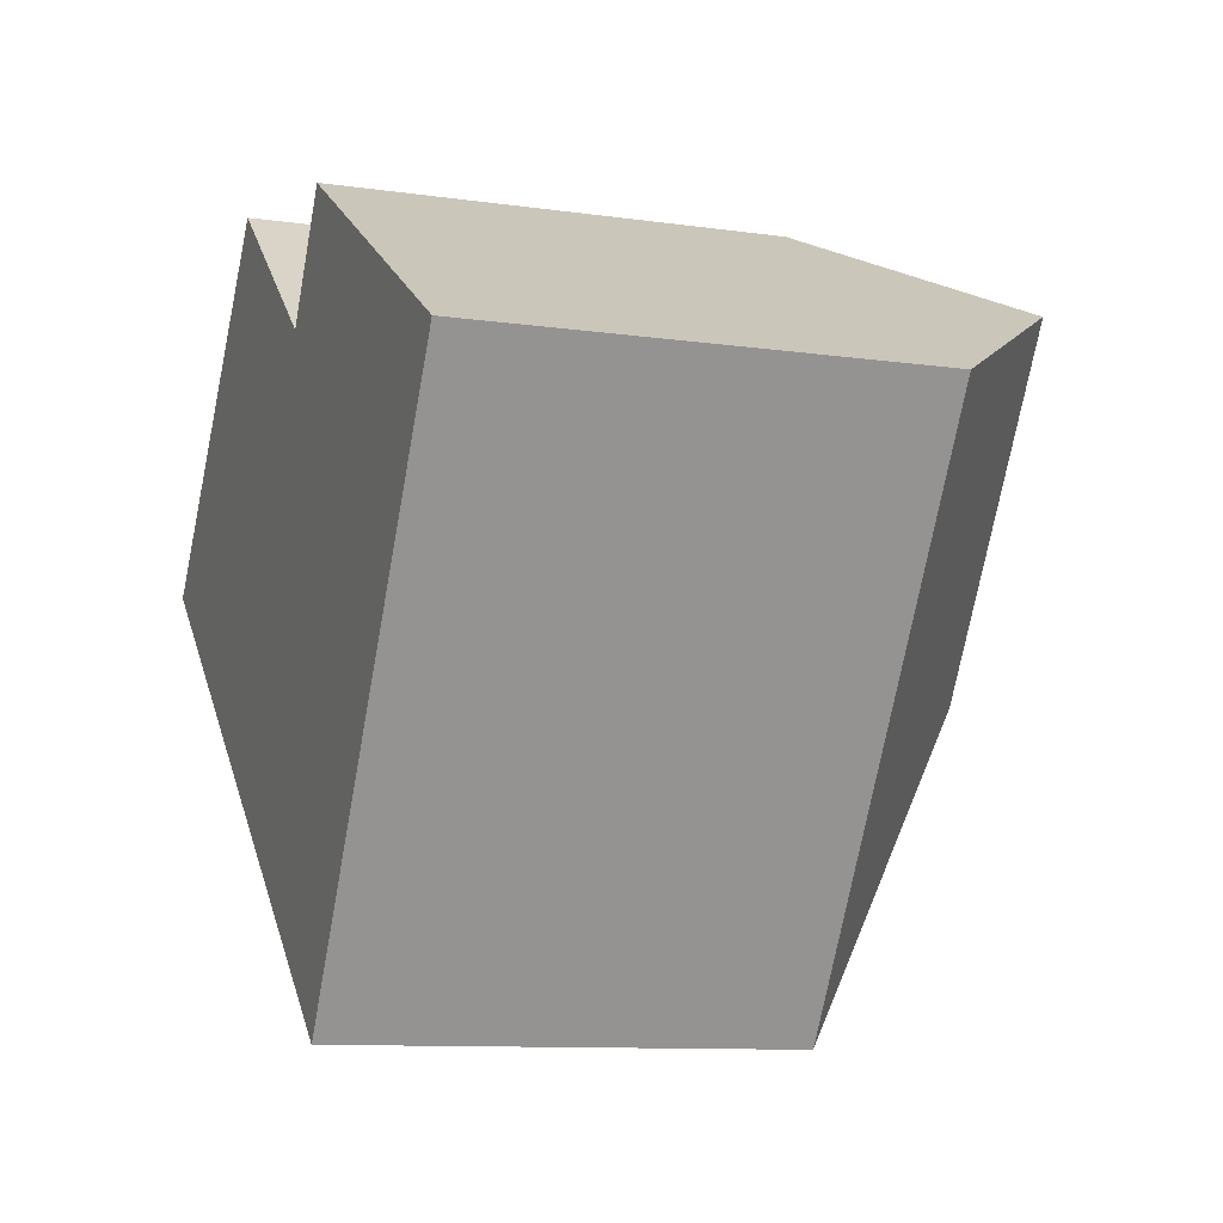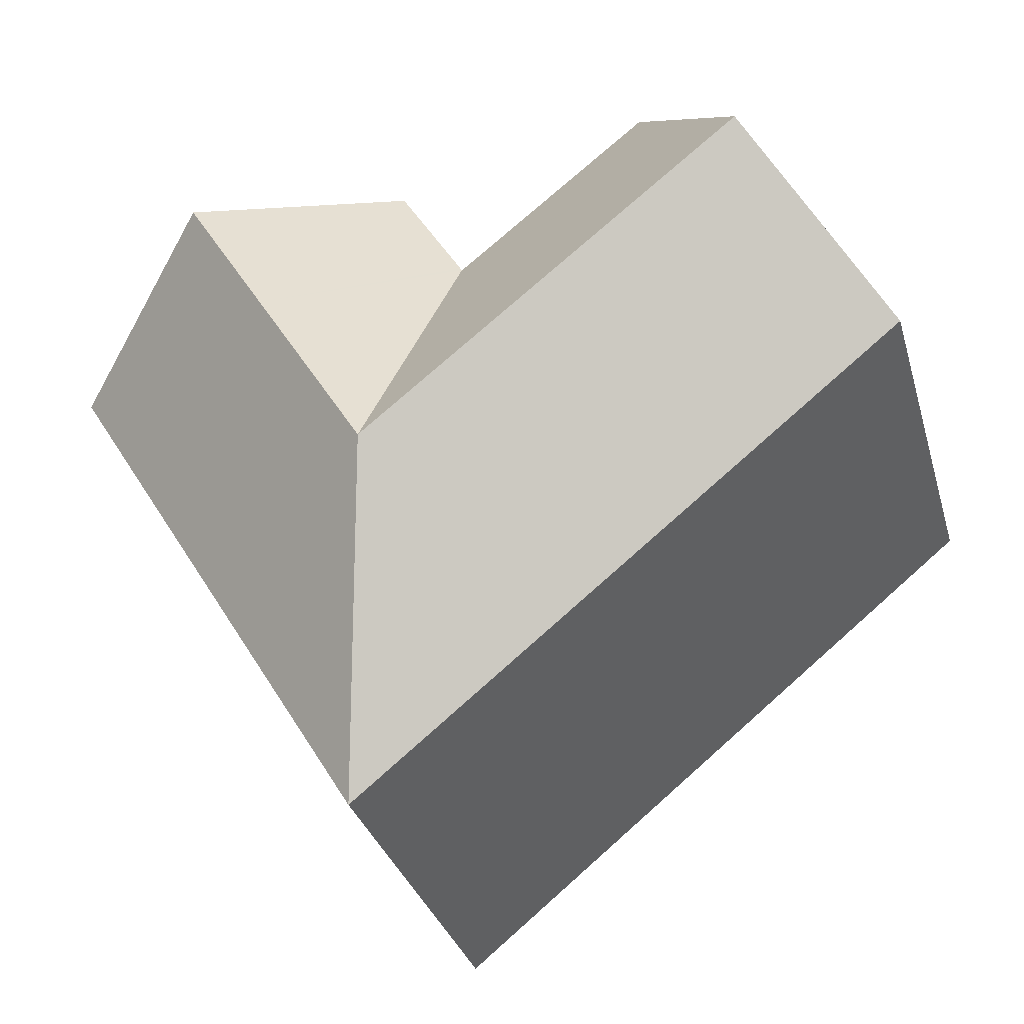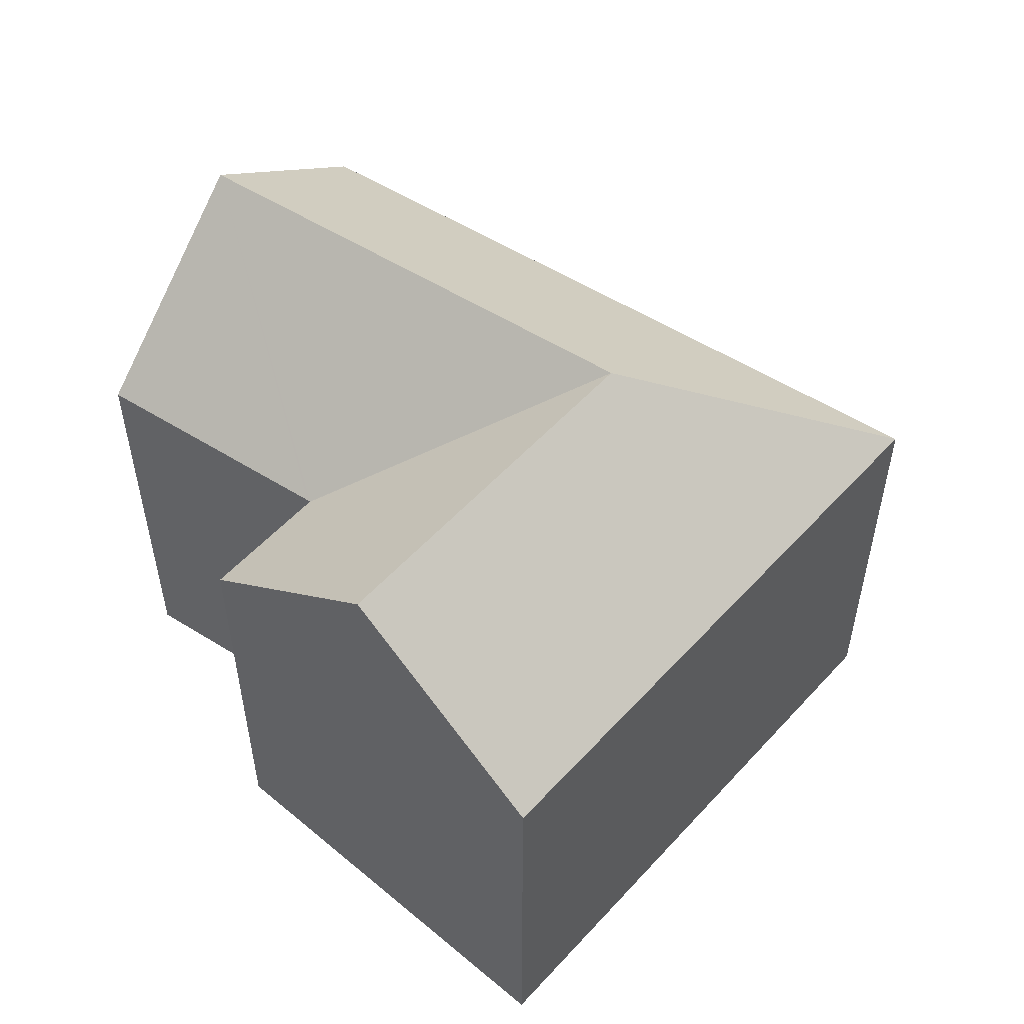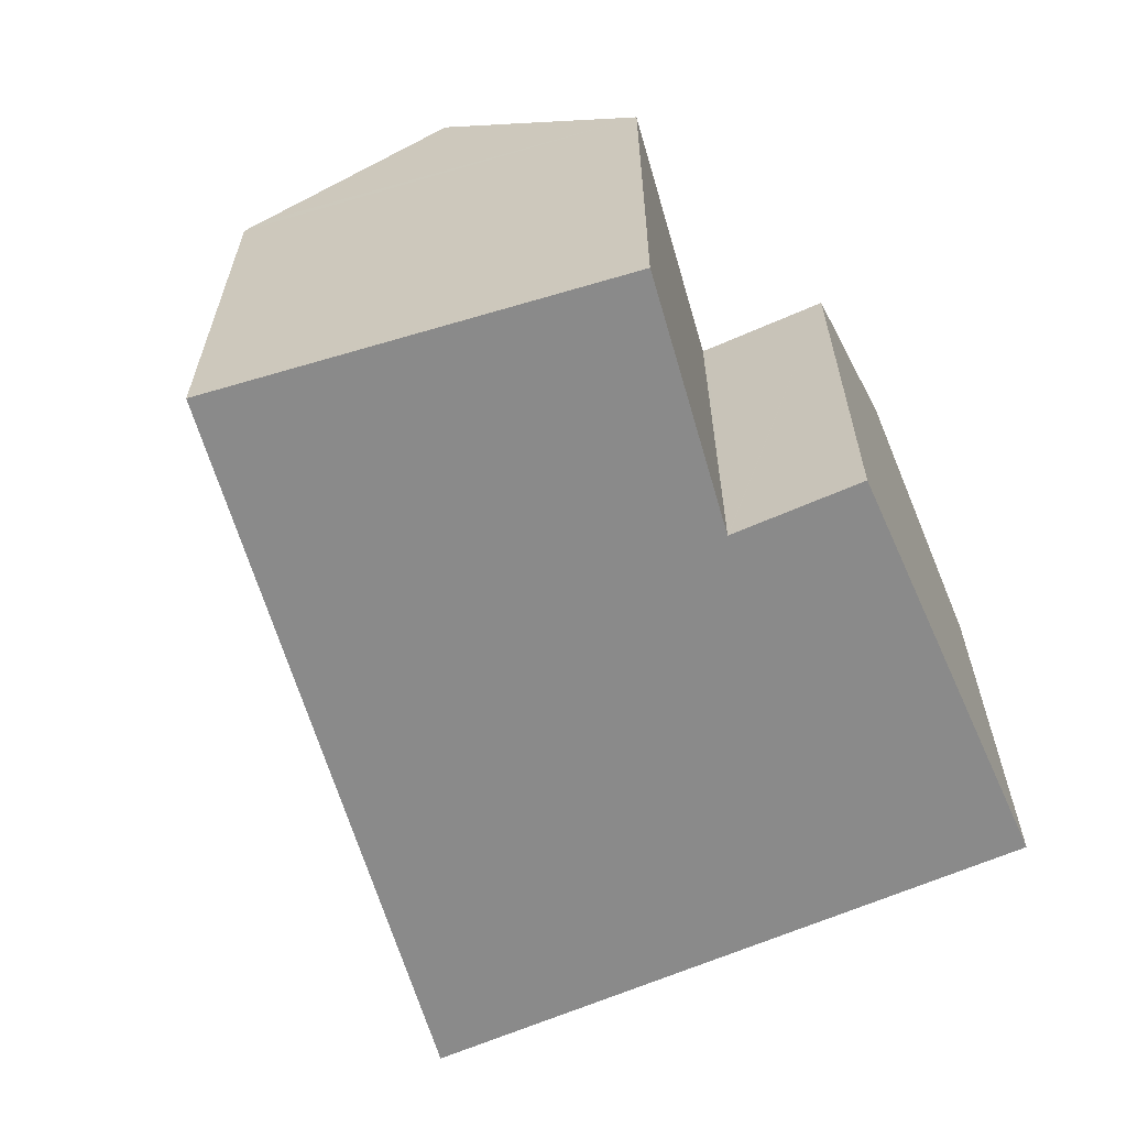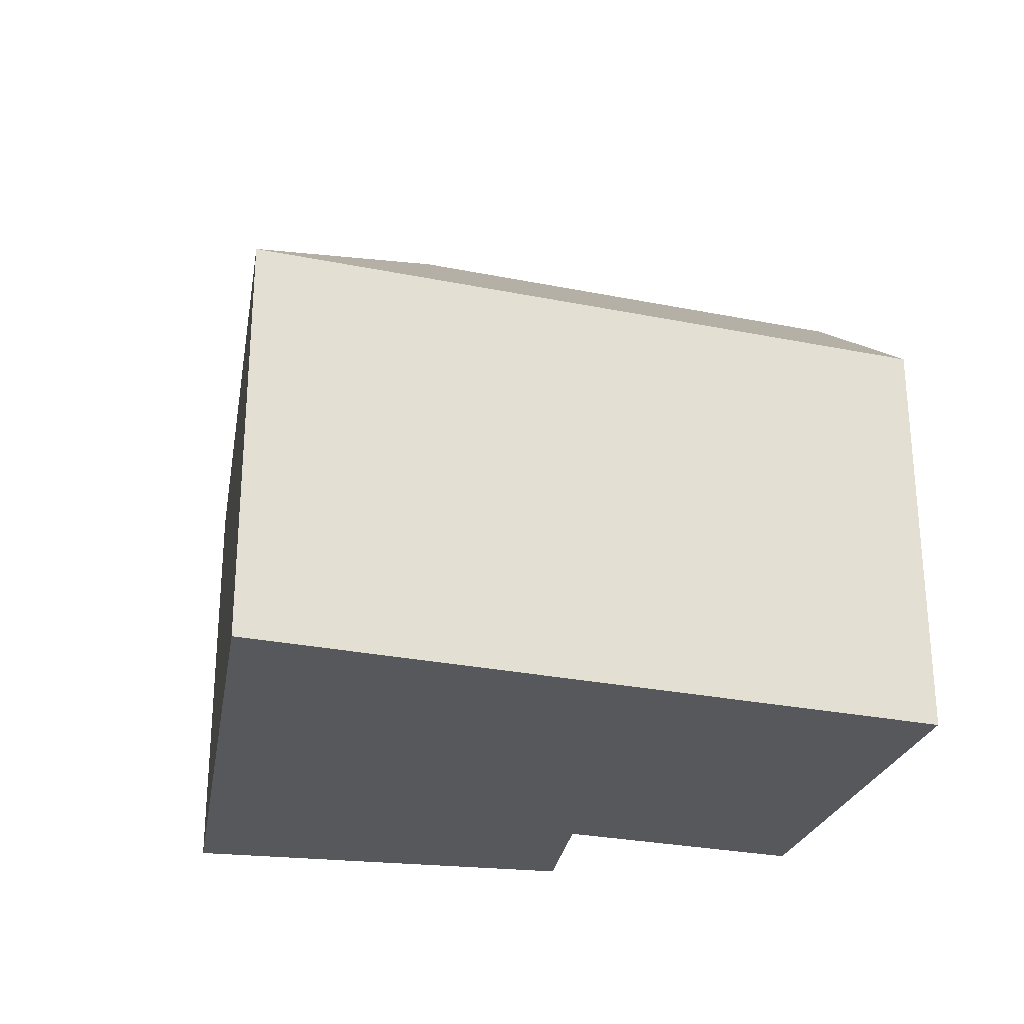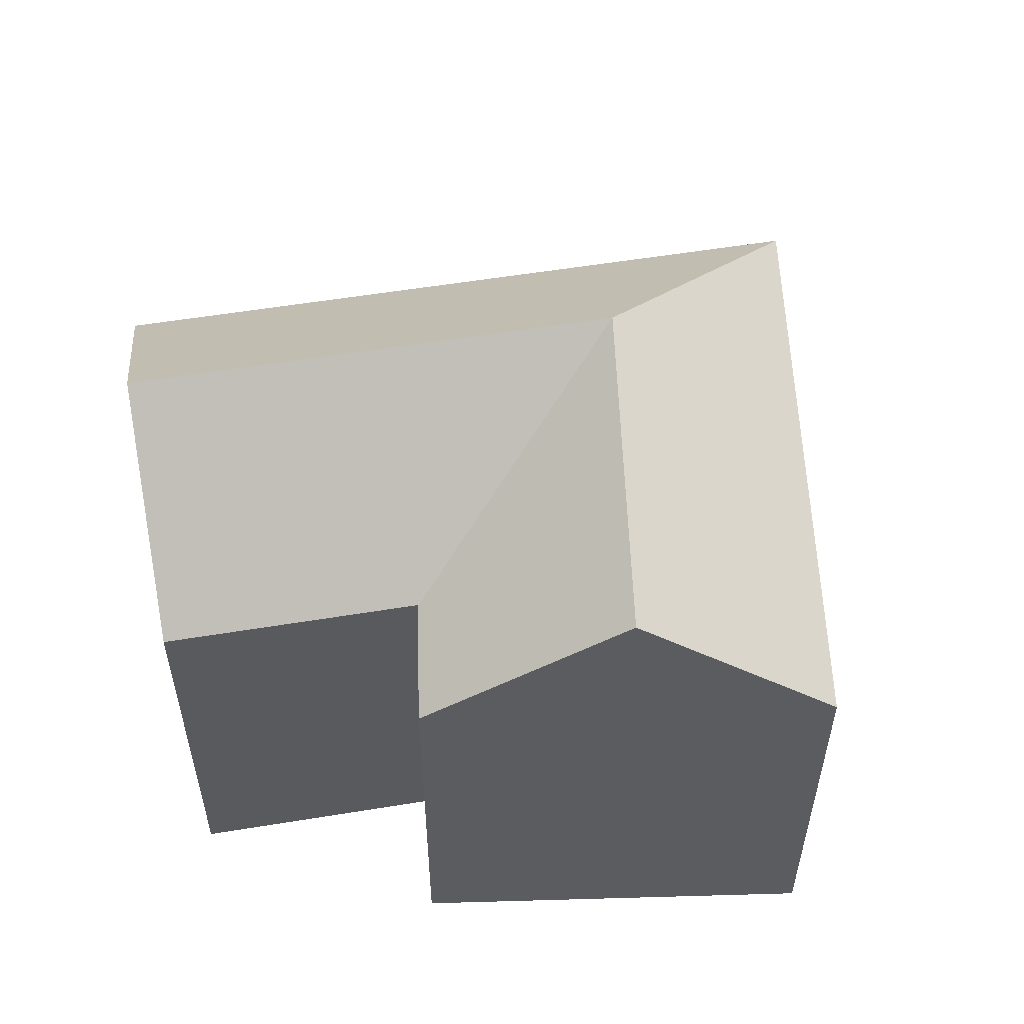
<metadata>
{"format":"obj","ext":"obj","renderer":"f3d","projection":"perspective","resolution":1024,"background":"white","views":[{"elev":-10.3,"azim":69.9,"up":"+Z"},{"elev":-32.1,"azim":-164.7,"up":"+Z"},{"elev":54.4,"azim":72.8,"up":"+Y"},{"elev":-63.5,"azim":-34.6,"up":"+Y"},{"elev":-28.1,"azim":-157.8,"up":"+Y"},{"elev":56.0,"azim":29.5,"up":"+Y"}]}
</metadata>
<code>
v  8.921 15.43 -0.448
v  11.78 11.24 4.058
v  13.14 15.43 -3.898
v  3.317 15.43 4.133
v  11.72 11.24 4.11
v  6.634 11.24 8.263
v  15.99 15.43 0.747
v  13.54 11.22 6.937
v  18.09 15.43 4.175
v  11.83 11.23 4.145
v  11.79 11.23 4.074
v  22.21 11.62 1.675
v  22.62 11.24 1.426
v  20.13 11.24 -2.639
v  14.49 11.24 -11.84
v  6.125 11.24 -5.008
v  0 11.24 6.884e-16
v  0.278 11.59 0.348
v  13.54 -4.248e-16 6.937
v  22.62 -8.732e-17 1.426
v  18.09 -2.556e-16 4.175
v  22.21 -1.026e-16 1.675
v  6.634 -5.06e-16 8.263
v  11.78 -2.485e-16 4.058
v  11.72 -2.517e-16 4.11
v  14.49 7.252e-16 -11.84
v  20.13 1.616e-16 -2.639
v  6.125 3.067e-16 -5.008
v  0 0 0
v  0.278 -2.131e-17 0.348
v  3.317 -2.531e-16 4.133
v  11.79 -2.495e-16 4.074
v  11.83 -2.538e-16 4.145
g defaultobject
f 1 2 3
f 2 1 4
f 2 4 5
f 5 4 6
f 7 8 9
f 8 7 10
f 10 7 11
f 11 7 3
f 12 7 9
f 7 12 13
f 7 13 14
f 7 14 3
f 3 14 15
f 16 3 15
f 3 16 1
f 1 16 17
f 1 17 4
f 4 17 18
f 3 2 11
f 19 9 8
f 9 19 12
f 12 19 13
f 13 19 20
f 20 19 21
f 20 21 22
f 23 5 6
f 5 23 2
f 2 23 24
f 24 23 25
f 20 14 13
f 14 20 15
f 15 20 26
f 26 20 27
f 26 16 15
f 16 26 17
f 17 26 28
f 17 28 29
f 18 6 4
f 6 18 17
f 6 17 29
f 6 29 30
f 6 30 31
f 6 31 23
f 24 11 2
f 11 24 10
f 10 24 8
f 8 24 32
f 8 32 19
f 19 32 33
f 28 30 29
f 30 28 31
f 31 28 23
f 23 28 25
f 25 28 26
f 25 26 24
f 24 26 32
f 32 26 33
f 33 26 19
f 19 26 21
f 21 26 22
f 22 26 27
f 22 27 20

</code>
